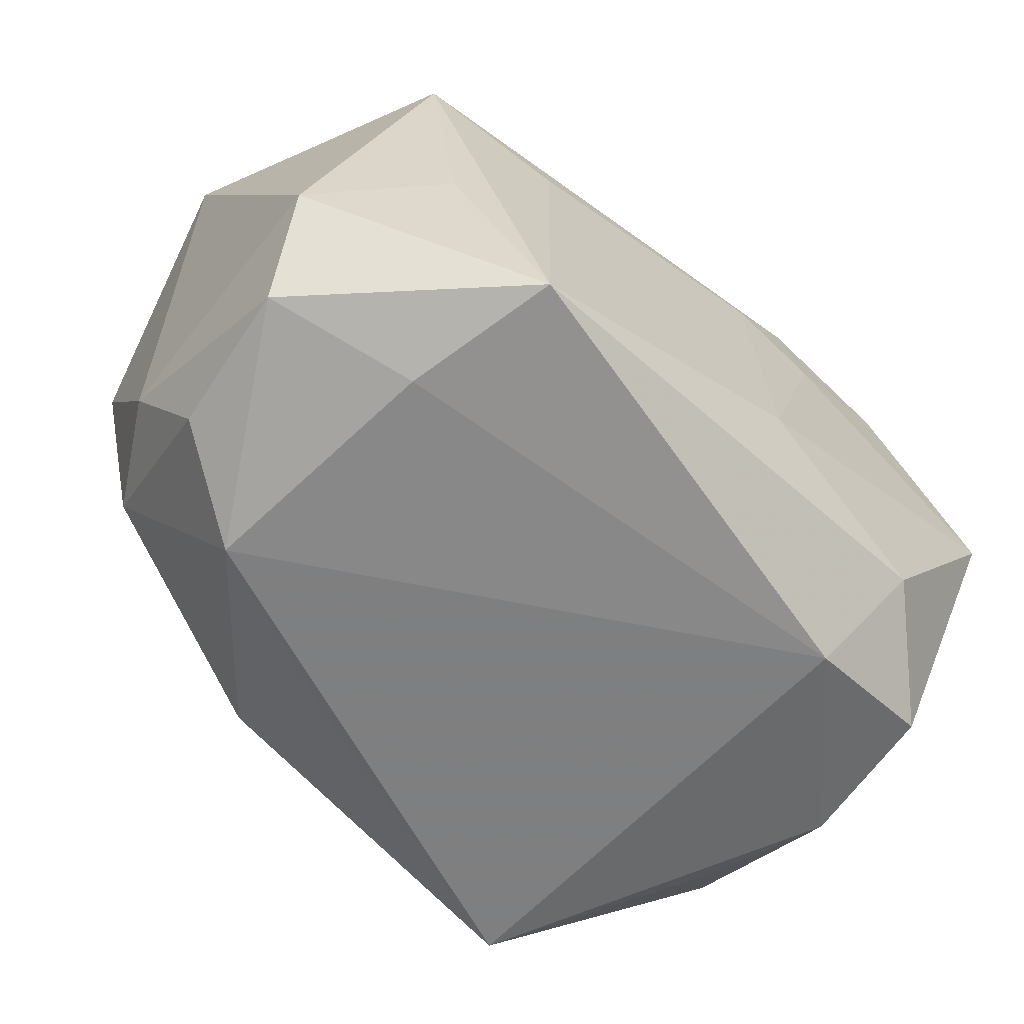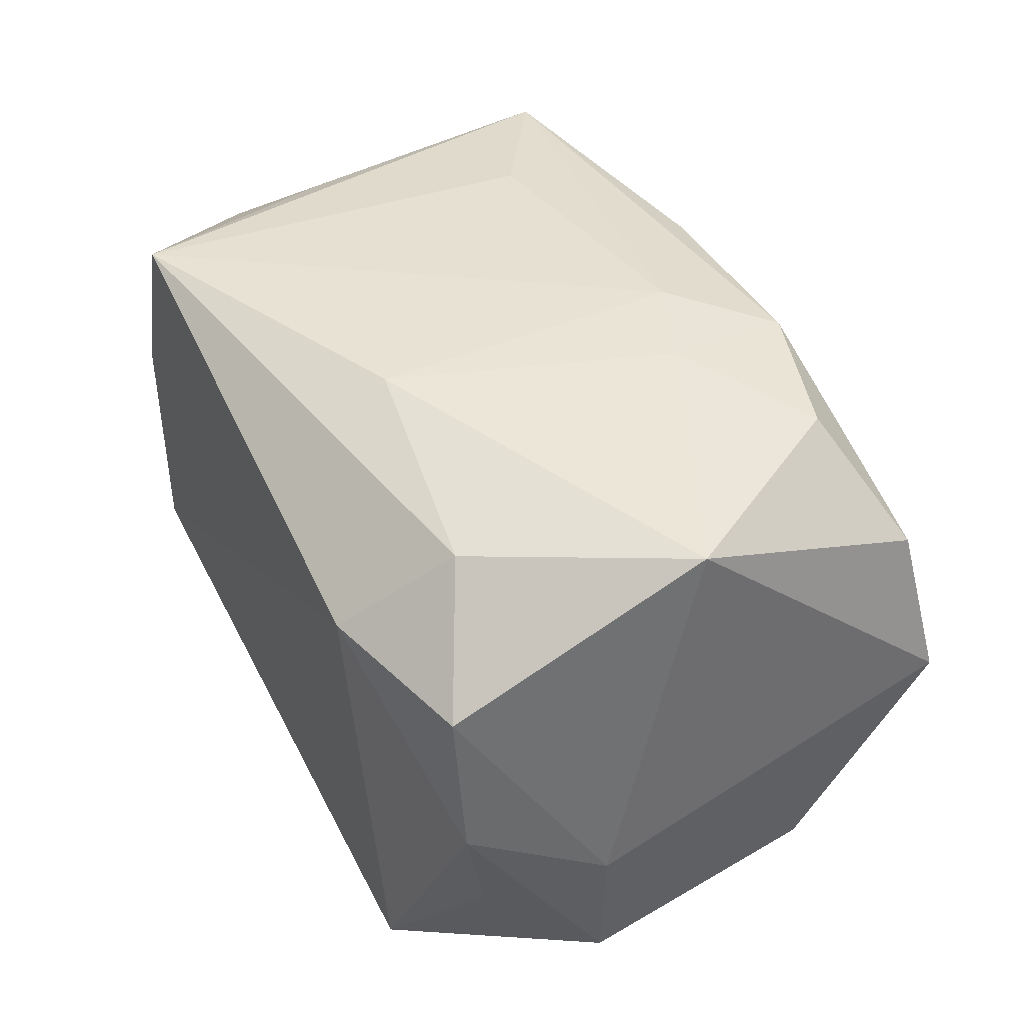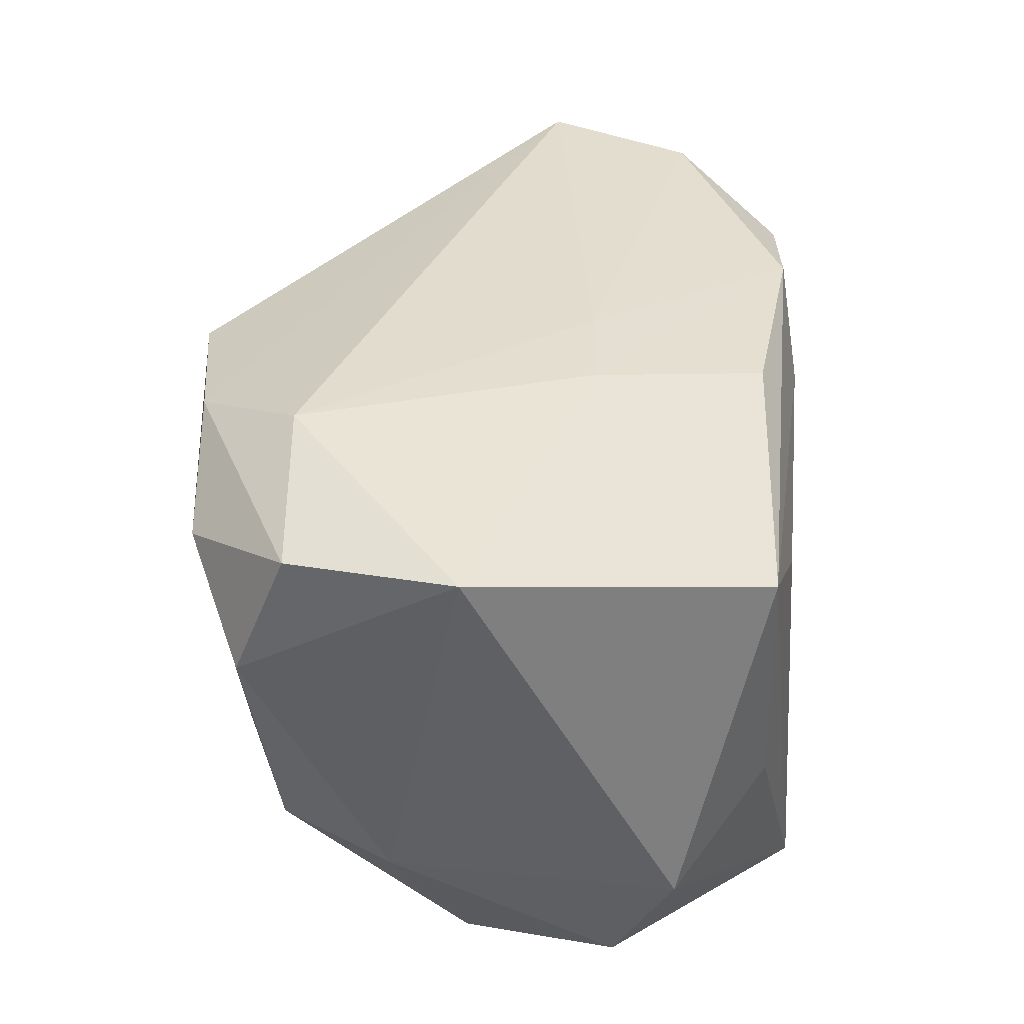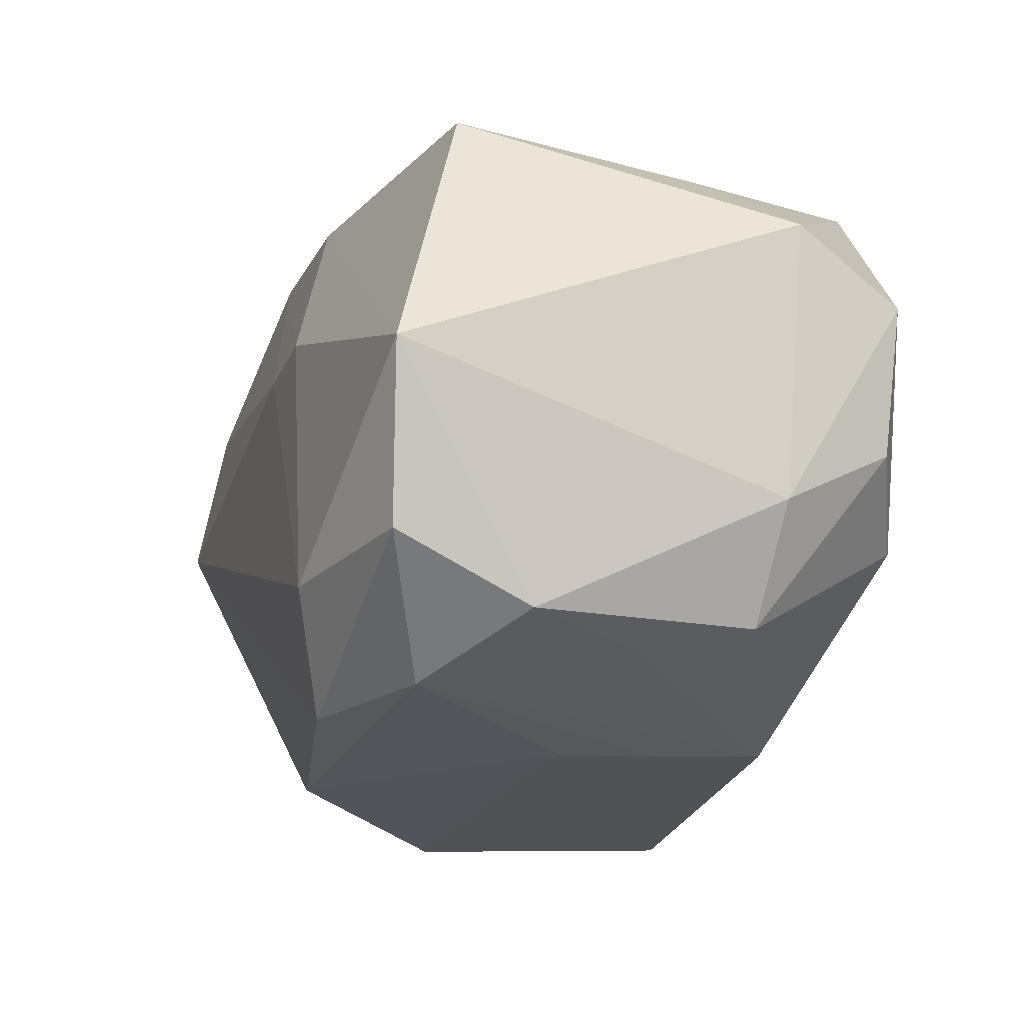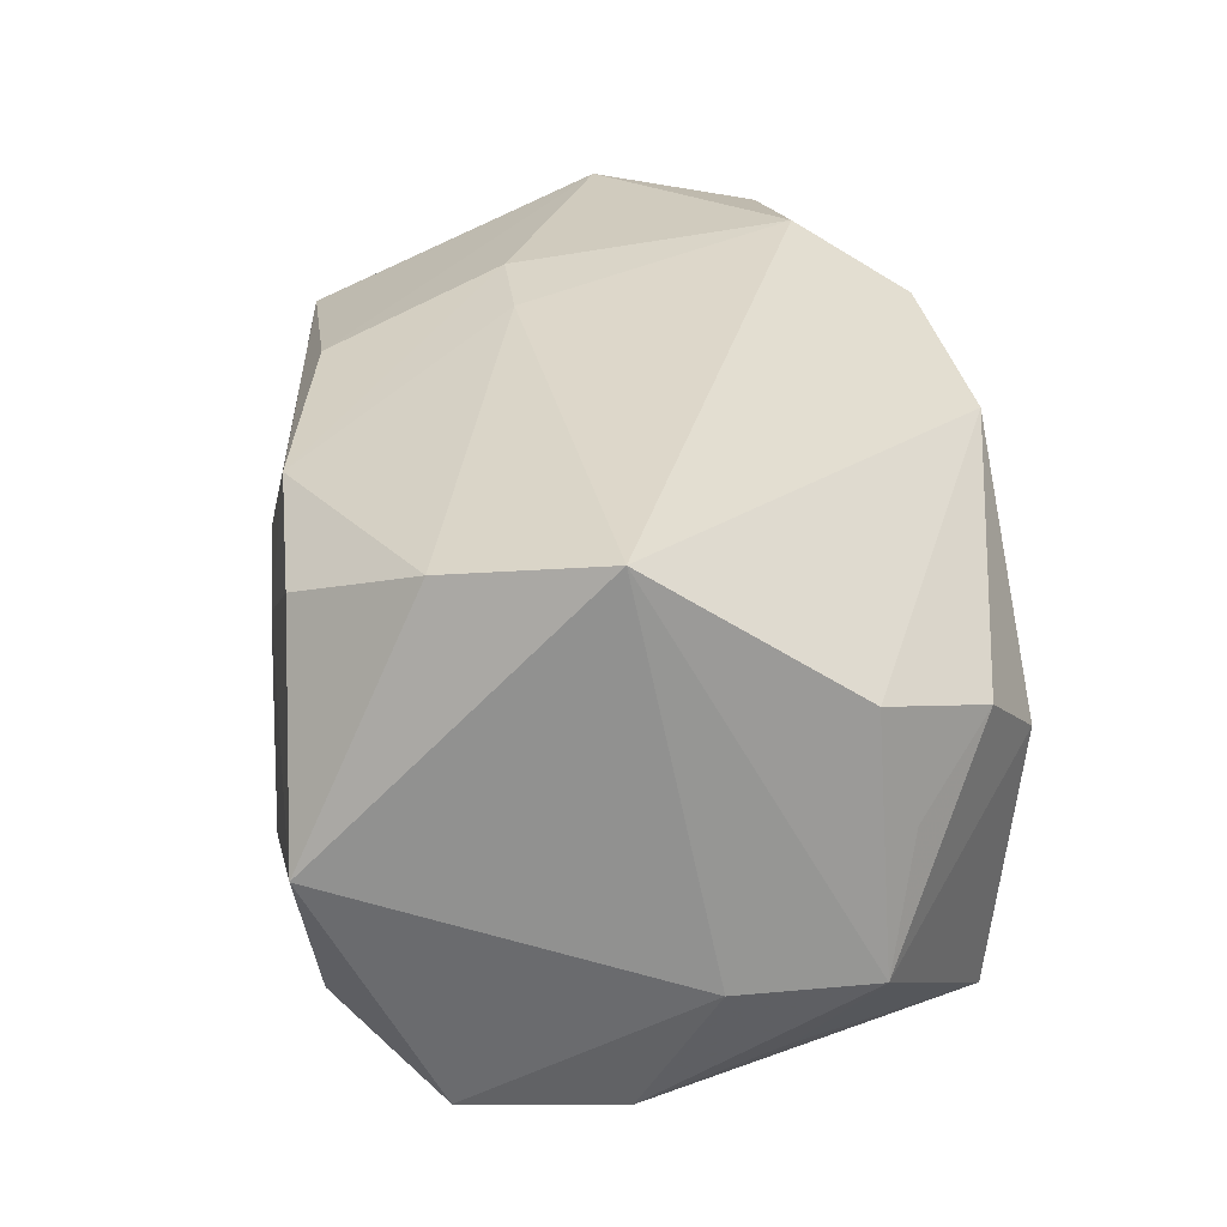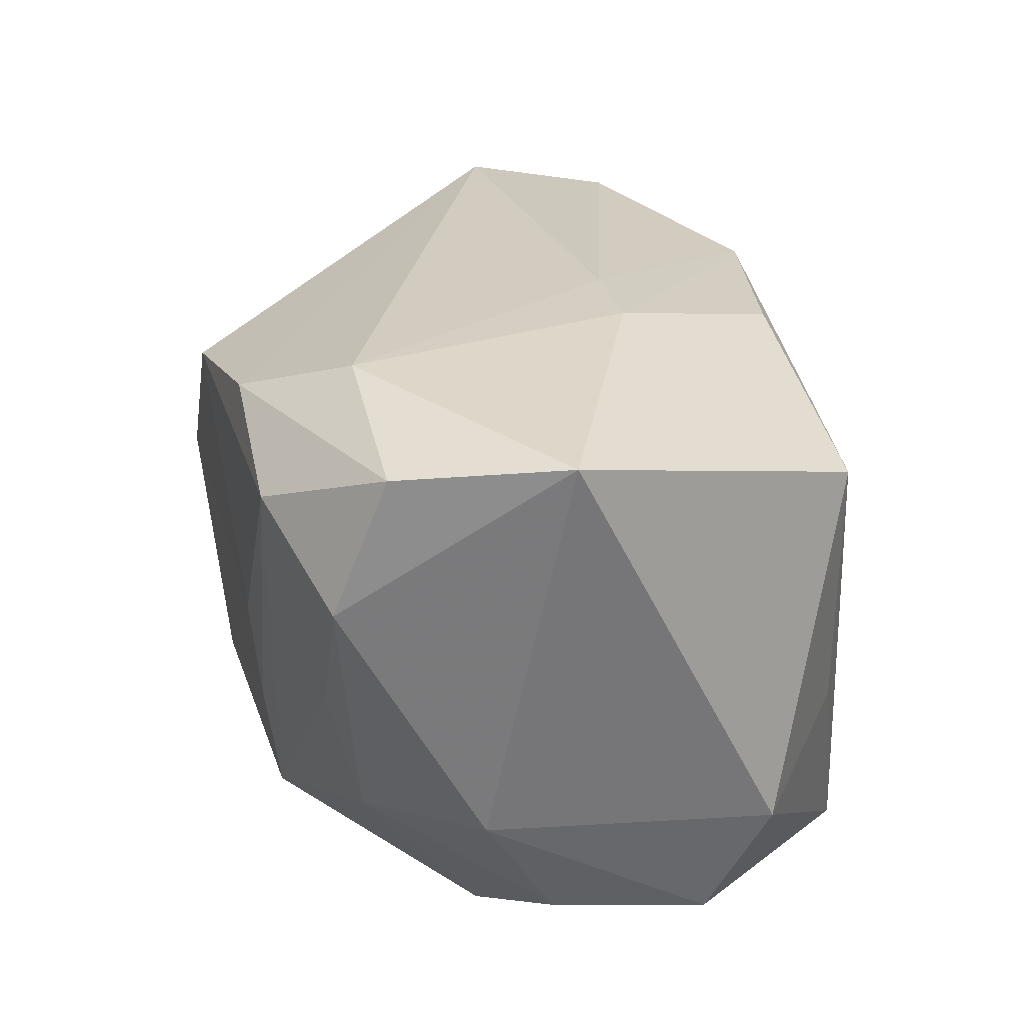
<metadata>
{"format":"obj","ext":"obj","renderer":"f3d","projection":"perspective","resolution":1024,"background":"white","views":[{"elev":-62.9,"azim":136.2,"up":"+Z"},{"elev":46.5,"azim":-117.3,"up":"+Y"},{"elev":39.8,"azim":89.0,"up":"+Z"},{"elev":-23.2,"azim":68.1,"up":"+Y"},{"elev":25.8,"azim":-99.6,"up":"+Z"},{"elev":28.9,"azim":75.7,"up":"+Z"}]}
</metadata>
<code>
v 0.02721 -0.0232 0.001063
v 0.03025 0.02027 0.01785
v 0.004119 0.006544 0.02555
v 0.03523 0.007878 -0.02065
v 0.03361 -0.01868 0.02384
v -0.0129 0.02676 0.009368
v -0.03427 0.02721 -0.0003977
v 0.0349 -0.0115 -0.009229
v -0.03449 0.003965 -0.02114
v -0.01962 0.01744 -0.025
v 0.0384 -0.005089 0.02549
v -0.005135 0.02721 -0.0136
v 0.01273 0.006159 0.02607
v 0.0113 -0.02735 0.0009758
v 0.01856 -0.01844 0.0266
v 0.01831 0.0234 0.01004
v -0.02334 0.02481 -0.01622
v -0.02112 -0.02565 -0.0229
v 0.02777 0.02121 -0.005502
v -0.03529 -0.01562 0.0003166
v 0.006675 -0.01688 -0.02375
v 0.01099 -0.02677 0.02239
v 0.02328 -0.02702 0.01819
v 0.0374 0.01278 -0.0103
v 0.03278 -0.005045 -0.02002
v 0.01036 -0.02514 -0.01865
v -0.03238 0.0167 -0.02108
v -0.02422 0.02599 0.01609
v -0.03806 -0.0133 -0.01038
v -0.005154 0.02616 0.01267
v 0.0292 -0.02082 -0.008715
v 0.02067 0.02529 -0.02418
v -0.01229 0.02533 0.01992
v 0.02391 -0.00989 -0.025
v 0.01093 -0.02648 -0.008336
v 0.02303 0.01204 -0.025
v 0.006847 0.02122 0.02179
v -0.03258 0.01729 0.02053
v 0.03294 -0.02317 0.01216
v -0.03245 -0.008038 -0.01865
v -0.02324 -0.02754 0.0006374
v -0.03814 -0.001736 -0.01015
v -0.004782 -0.0281 0.01841
v -0.03646 0.004902 0.02205
v -0.03623 -0.01225 0.01031
v -0.03008 -0.02213 0.00643
f 3 44 15
f 42 44 7
f 7 27 42
f 34 18 10
f 42 27 9
f 9 10 18
f 27 10 9
f 5 11 15
f 5 39 11
f 36 4 34
f 32 4 36
f 34 10 36
f 36 10 32
f 11 39 8
f 32 2 19
f 24 2 11
f 11 8 24
f 24 8 4
f 24 19 2
f 24 4 32
f 32 19 24
f 45 43 44
f 45 46 43
f 43 46 41
f 2 30 33
f 11 2 37
f 2 33 37
f 28 7 38
f 38 7 44
f 38 33 28
f 44 3 38
f 3 33 38
f 27 7 17
f 17 10 27
f 32 10 17
f 22 5 15
f 15 44 22
f 44 43 22
f 21 18 34
f 34 26 21
f 21 26 18
f 34 4 25
f 4 8 25
f 31 26 34
f 34 25 31
f 31 25 8
f 31 8 39
f 16 2 32
f 32 30 16
f 16 30 2
f 6 7 28
f 28 33 6
f 6 33 30
f 40 9 18
f 29 44 42
f 29 45 44
f 29 41 46
f 42 9 29
f 9 40 29
f 29 40 18
f 18 41 29
f 11 37 13
f 15 11 13
f 13 3 15
f 13 33 3
f 13 37 33
f 32 17 12
f 12 17 7
f 7 6 12
f 12 30 32
f 12 6 30
f 23 22 43
f 39 5 23
f 5 22 23
f 1 31 39
f 26 31 1
f 39 23 1
f 1 23 26
f 46 45 20
f 20 29 46
f 45 29 20
f 14 23 43
f 43 41 14
f 14 41 18
f 26 23 35
f 23 14 35
f 18 26 35
f 35 14 18

</code>
